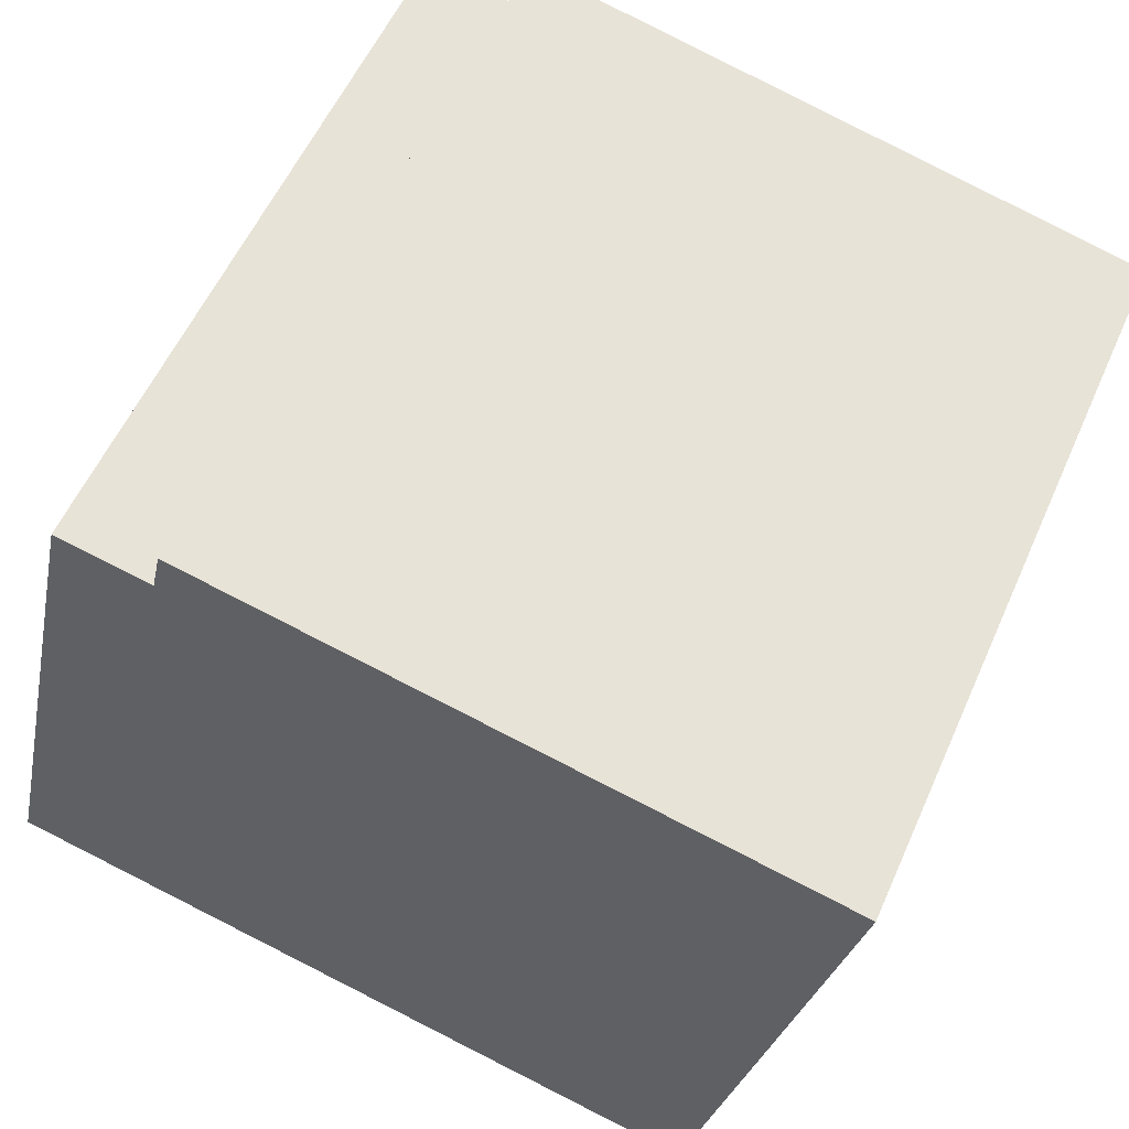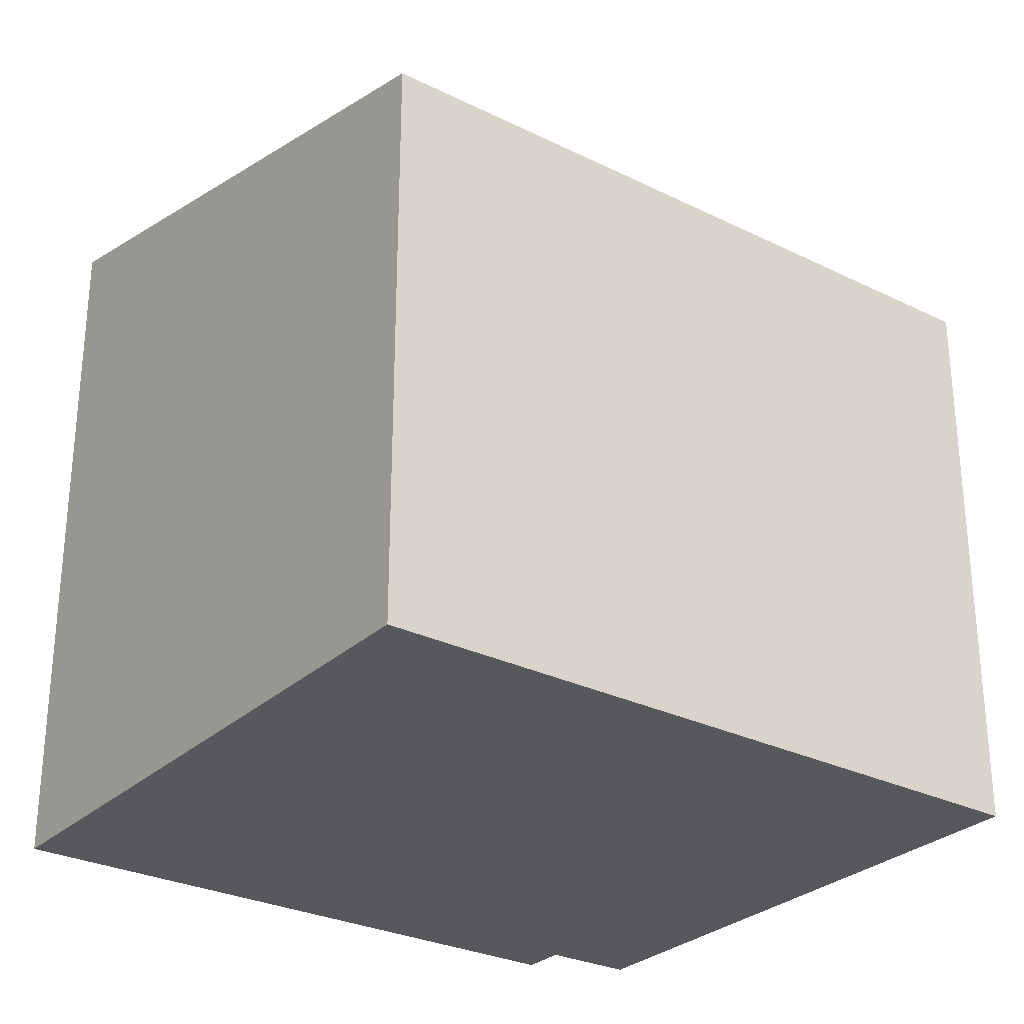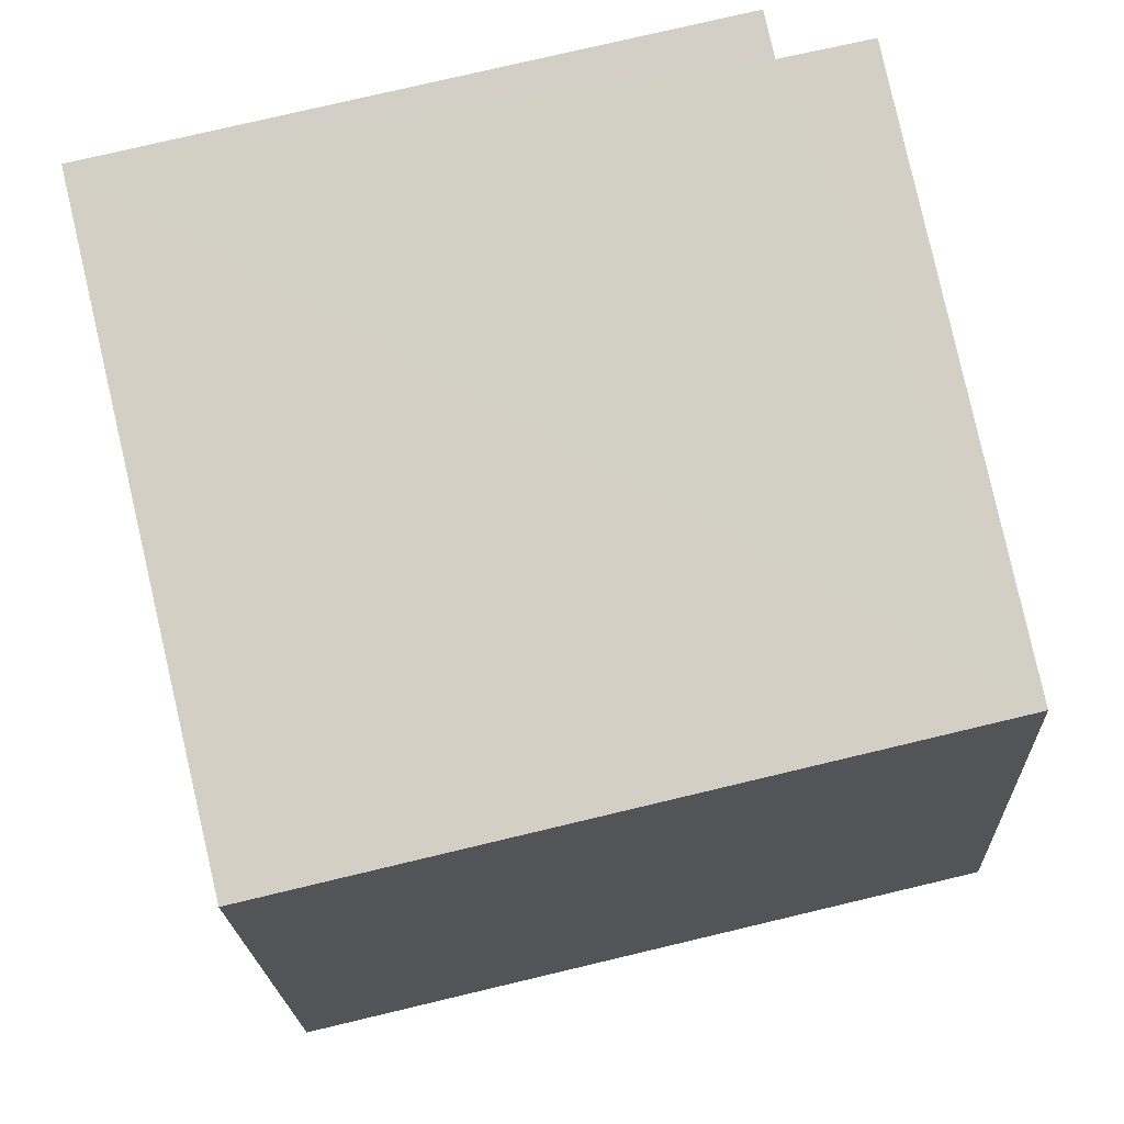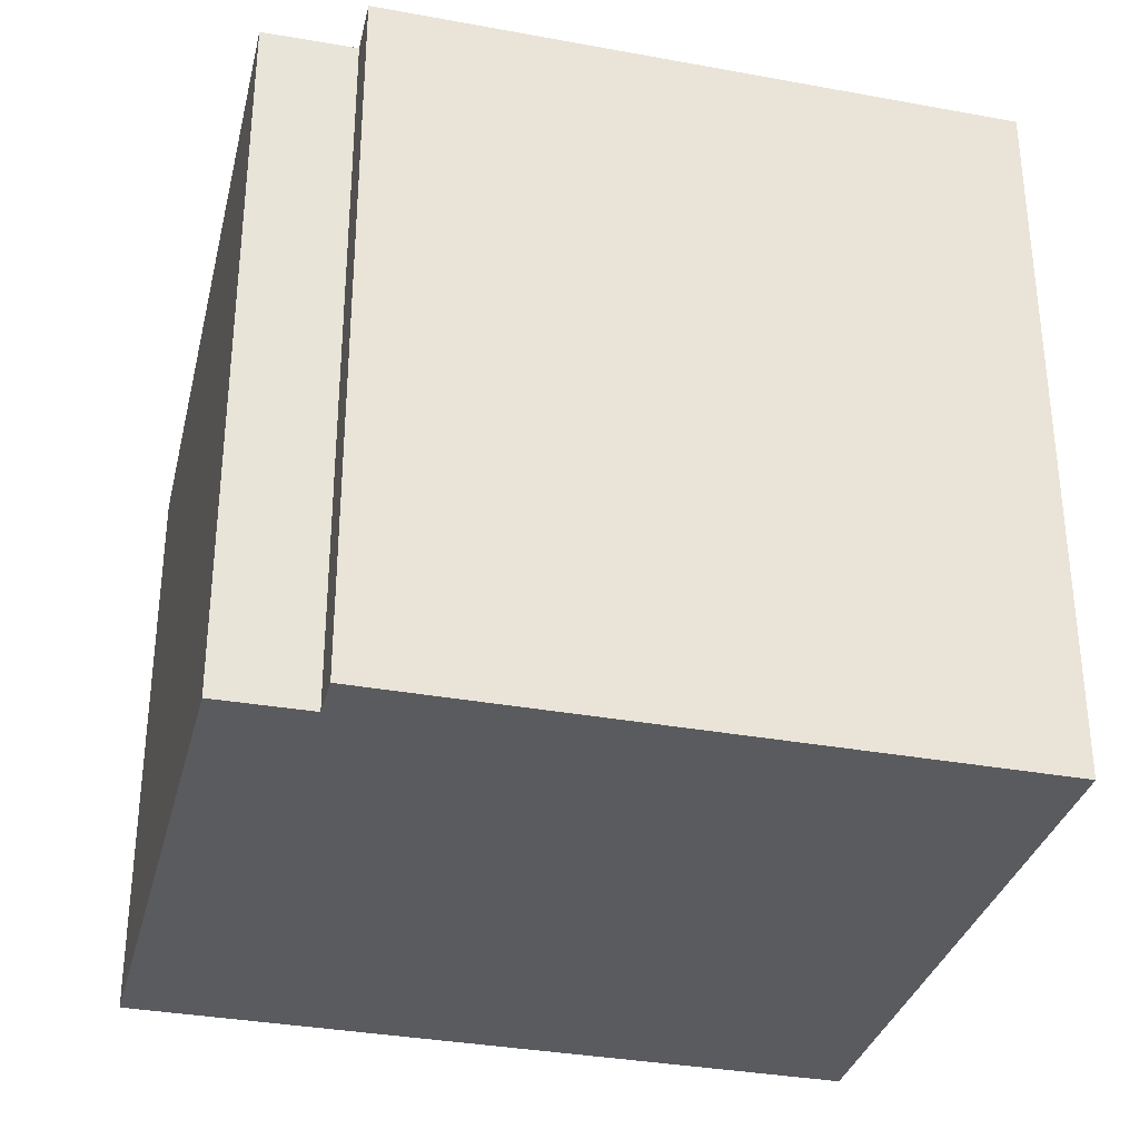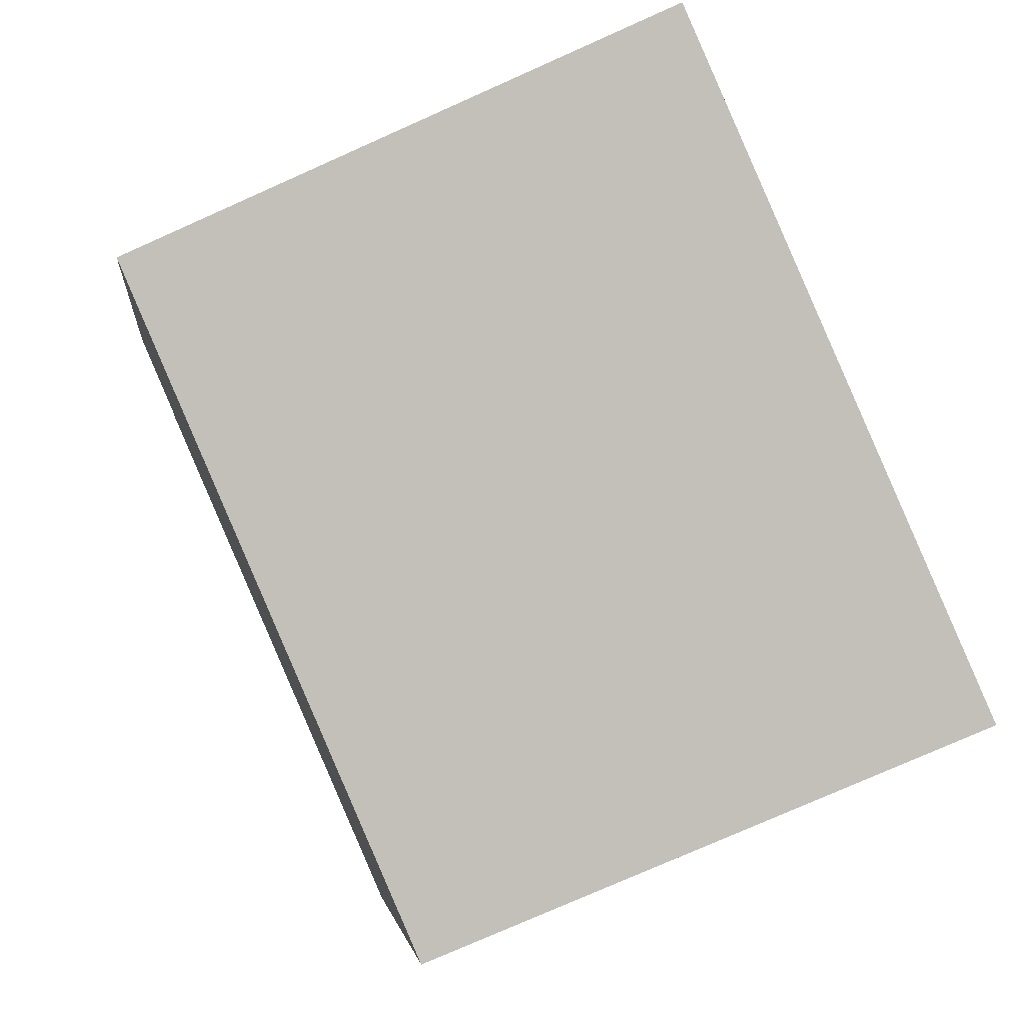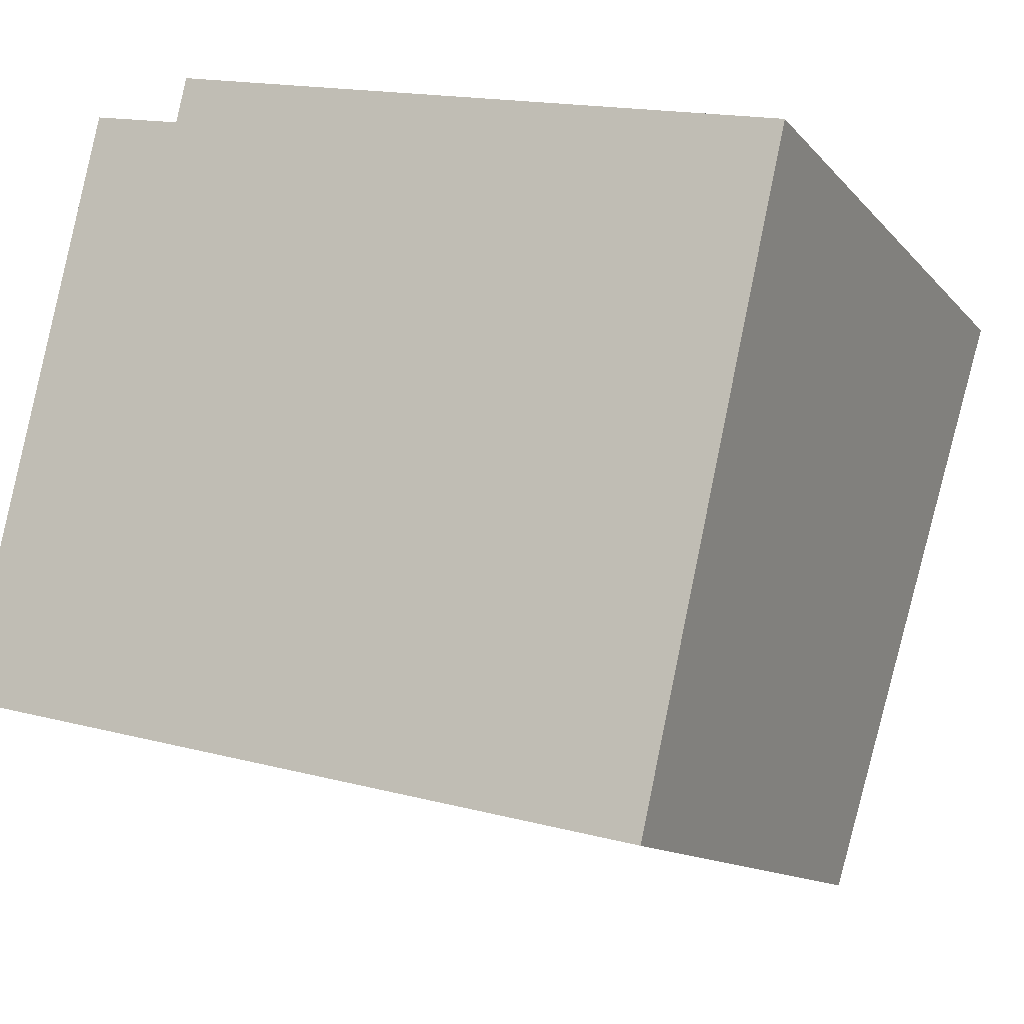
<metadata>
{"format":"obj","ext":"obj","renderer":"f3d","projection":"perspective","resolution":1024,"background":"white","views":[{"elev":56.2,"azim":23.7,"up":"+Z"},{"elev":-28.6,"azim":156.5,"up":"+Y"},{"elev":-20.2,"azim":-177.7,"up":"+Z"},{"elev":-33.3,"azim":-1.3,"up":"+Y"},{"elev":-76.8,"azim":-66.0,"up":"+Z"},{"elev":-12.2,"azim":24.1,"up":"+Z"}]}
</metadata>
<code>
v  4.597 3.905 2.53
v  1.201 3.852 3.049
v  1.255 3.906 3.292
v  0 3.14 1.923e-16
v  3.82 3.135 -0.89
v  0.709 3.85 3.155
v  1.255 -2.016e-16 3.292
v  4.597 -1.549e-16 2.53
v  1.201 -1.867e-16 3.049
v  0.709 -1.932e-16 3.155
v  3.82 5.45e-17 -0.89
v  0 0 0
g defaultobject
f 1 2 3
f 2 1 4
f 4 1 5
f 4 6 2
f 7 1 3
f 1 7 8
f 6 9 2
f 9 6 10
f 8 5 1
f 5 8 11
f 5 12 4
f 12 5 11
f 4 10 6
f 10 4 12
f 2 7 3
f 7 2 9
f 7 11 8
f 11 7 9
f 11 9 12
f 12 9 10

</code>
